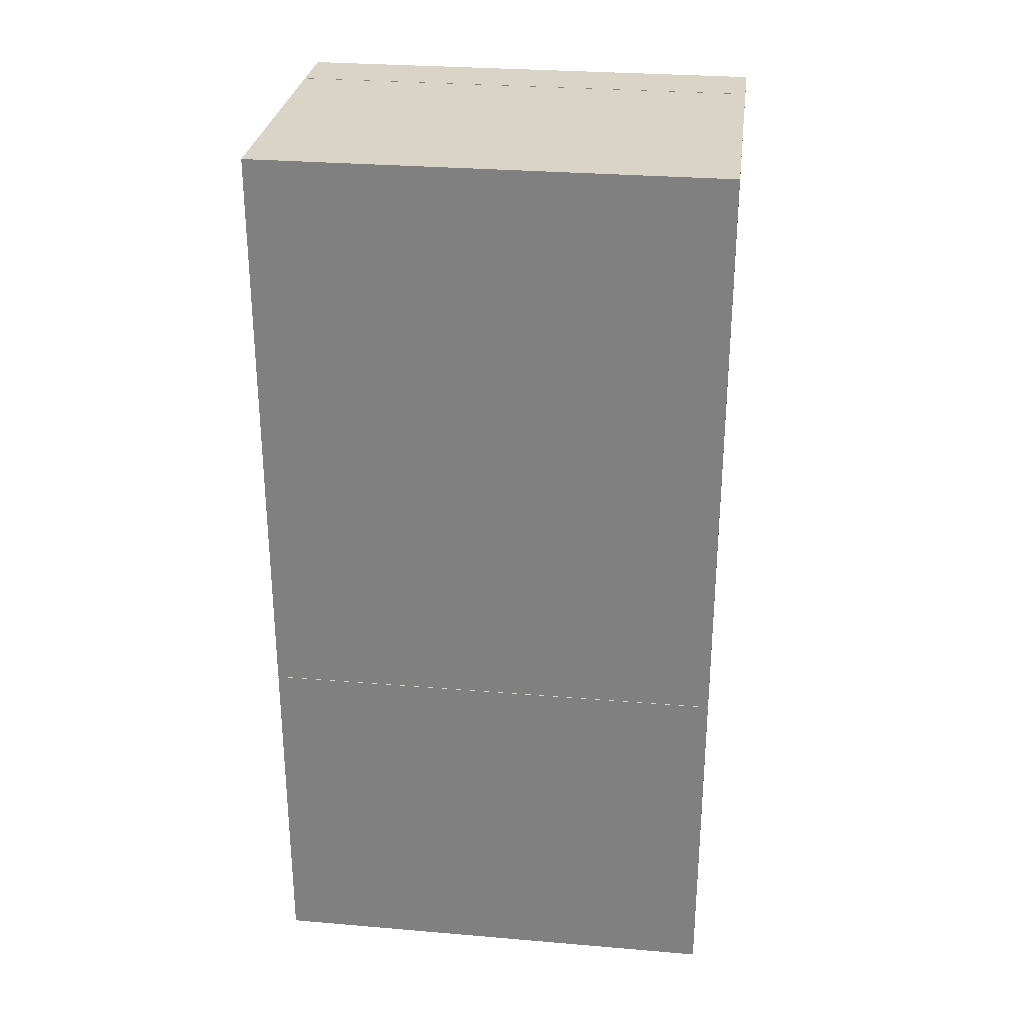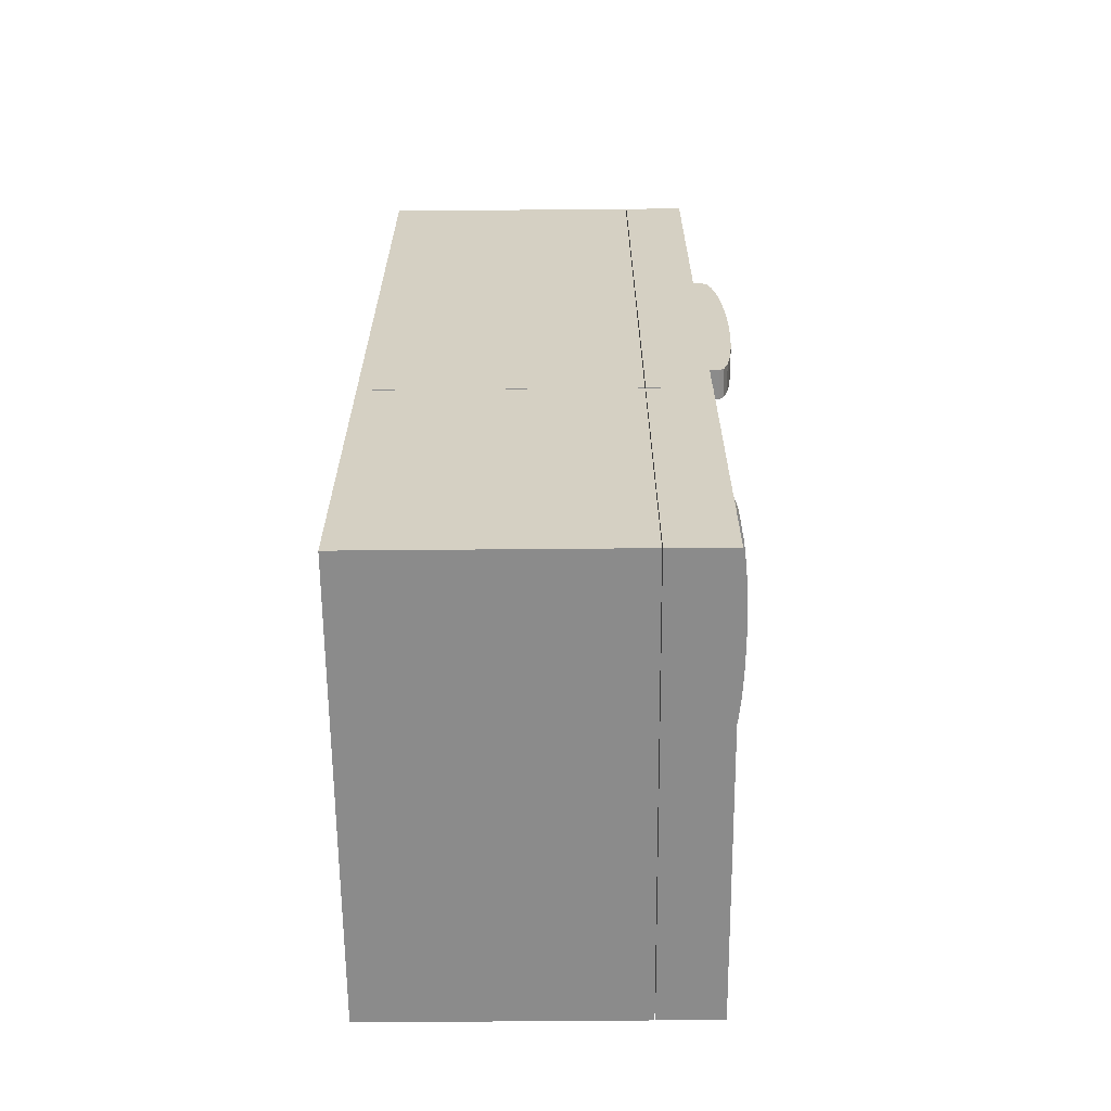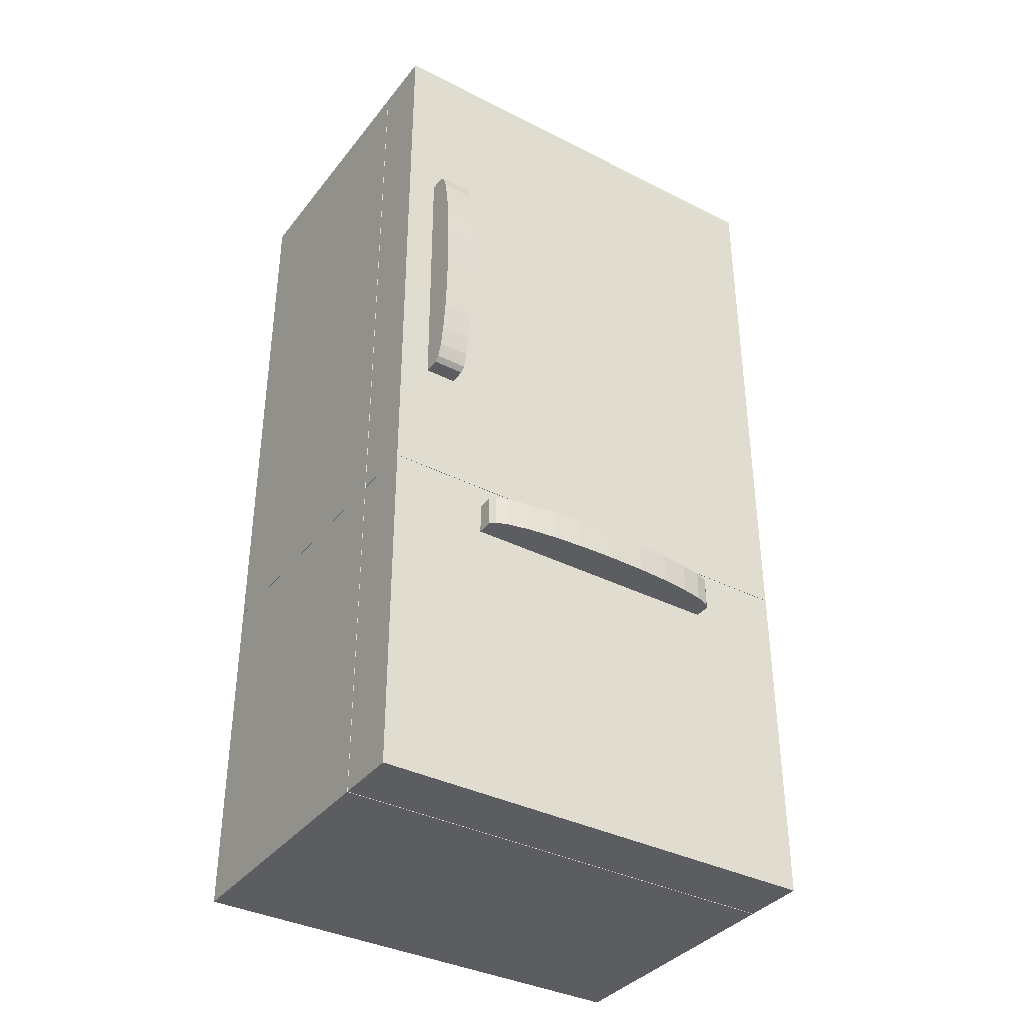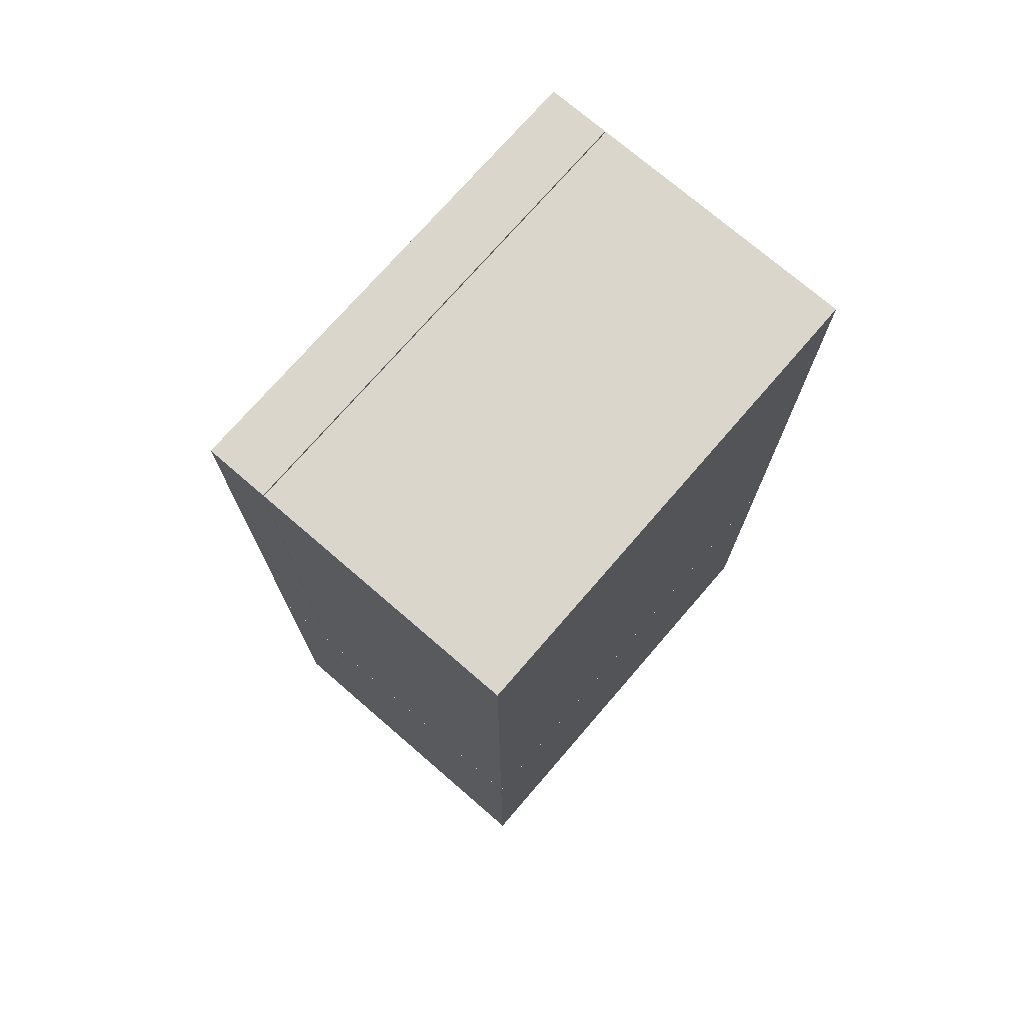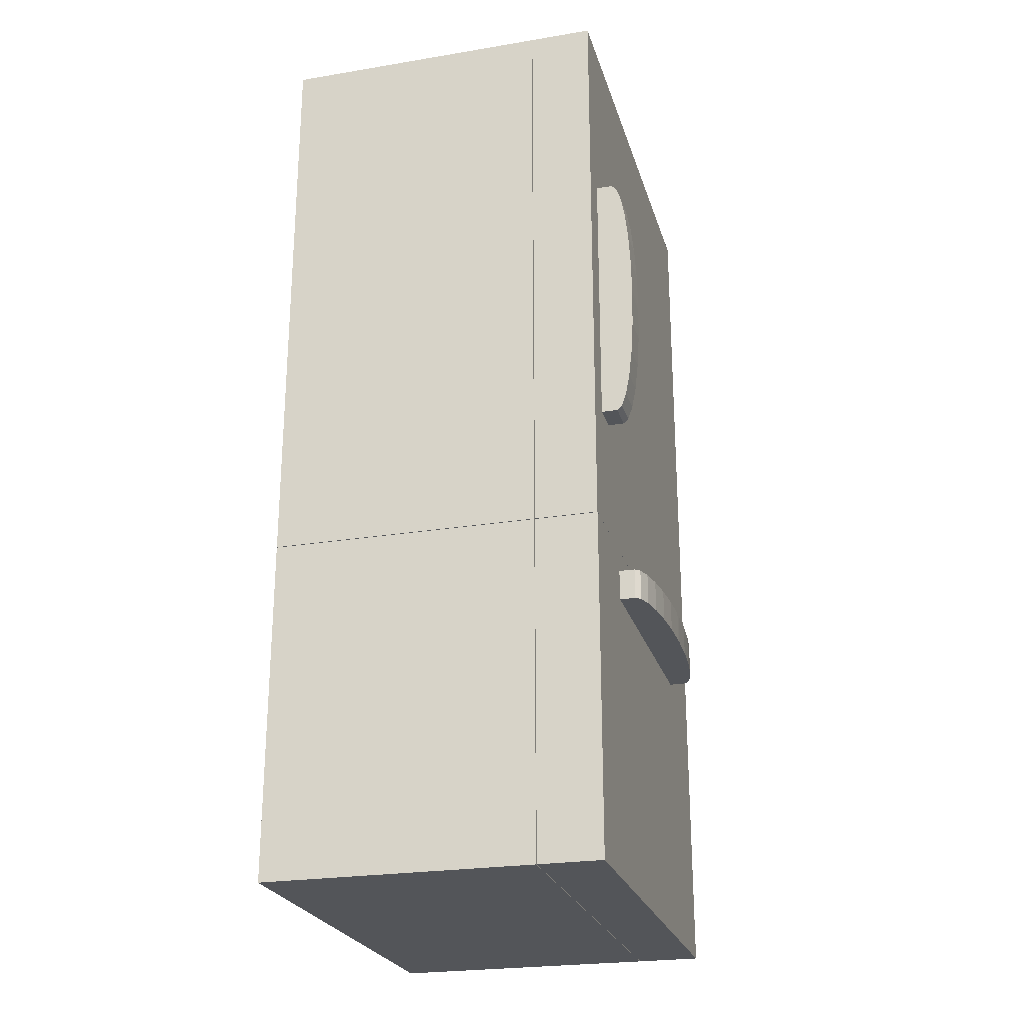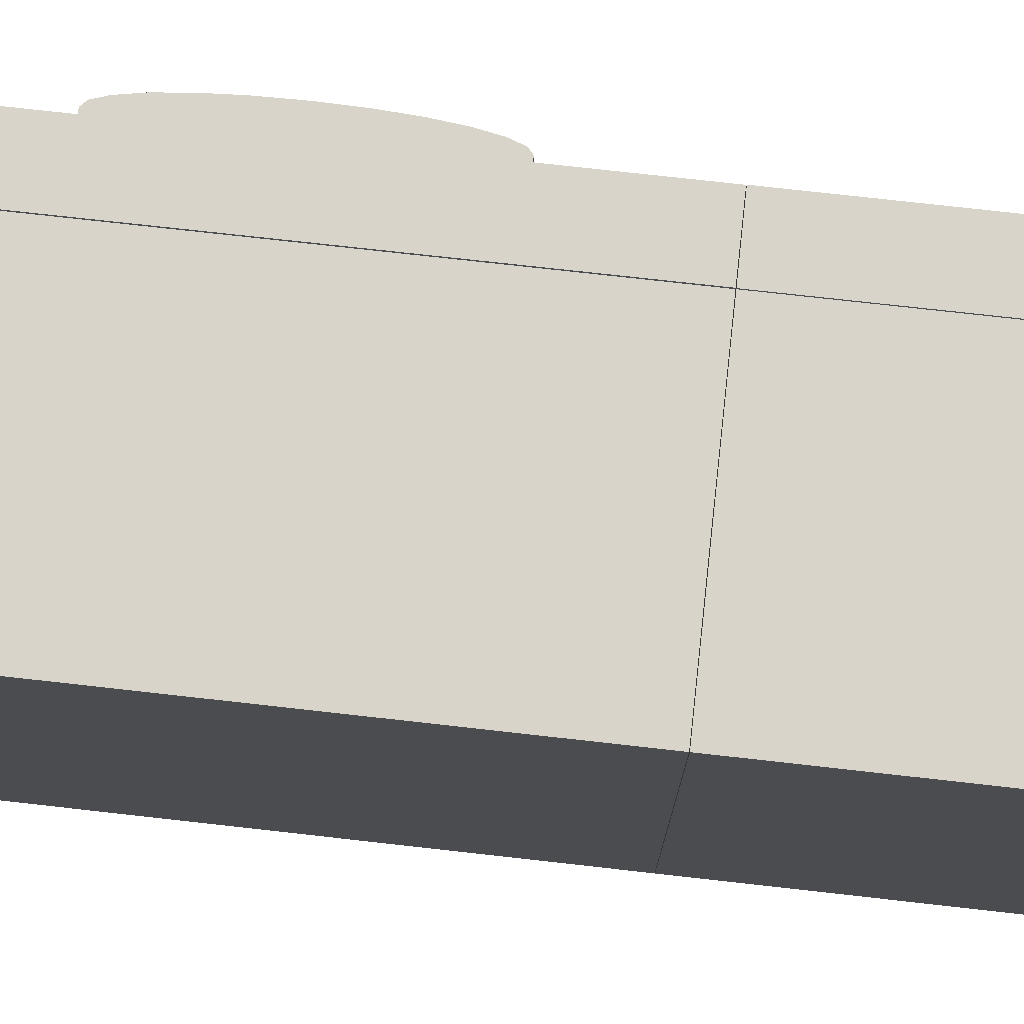
<metadata>
{"format":"obj","ext":"obj","renderer":"f3d","projection":"perspective","resolution":1024,"background":"white","views":[{"elev":28.9,"azim":-82.8,"up":"+Y"},{"elev":-63.9,"azim":0.5,"up":"+Y"},{"elev":-36.9,"azim":56.8,"up":"+Y"},{"elev":73.8,"azim":-139.2,"up":"+Y"},{"elev":-24.4,"azim":15.2,"up":"+Y"},{"elev":75.6,"azim":-83.6,"up":"+Z"}]}
</metadata>
<code>
o Cube
v -1 -1.27 1.72
v -1 1.27 1.72
v -1 -1.27 -1.72
v -1 1.27 -1.72
v 1 -1.27 1.72
v 1 1.27 1.72
v 1 -1.27 -1.72
v 1 1.27 -1.72
f 1 2 4 3
f 3 4 8 7
f 7 8 6 5
f 5 6 2 1
f 3 7 5 1
f 8 4 2 6
o Cube.001
v -1 1.273 1.72
v -1 5.58 1.72
v -1 1.273 -1.72
v -1 5.58 -1.72
v 1 1.273 1.72
v 1 5.58 1.72
v 1 1.273 -1.72
v 1 5.58 -1.72
f 9 10 12 11
f 11 12 16 15
f 15 16 14 13
f 13 14 10 9
f 11 15 13 9
f 16 12 10 14
o Cube.002
v 1.005 -1.27 1.72
v 1.005 1.27 1.72
v 1.005 -1.27 -1.72
v 1.005 1.27 -1.72
v 1.472 -1.27 1.72
v 1.472 1.27 1.72
v 1.472 -1.27 -1.72
v 1.472 1.27 -1.72
v 1.441 0.8703 1
v 1.441 1.099 1
v 1.441 0.8703 -1
v 1.441 1.099 -1
v 1.73 0.8703 0.02279
v 1.589 0.8703 1
v 1.725 0.8703 0.2757
v 1.711 0.8703 0.5114
v 1.689 0.8703 0.7138
v 1.66 0.8703 0.8691
v 1.626 0.8703 0.9667
v 1.589 1.099 1
v 1.73 1.099 0.02279
v 1.626 1.099 0.9667
v 1.66 1.099 0.8691
v 1.689 1.099 0.7138
v 1.711 1.099 0.5114
v 1.725 1.099 0.2757
v 1.589 0.8703 -1
v 1.73 0.8703 -0.02279
v 1.626 0.8703 -0.9667
v 1.66 0.8703 -0.8691
v 1.689 0.8703 -0.7138
v 1.711 0.8703 -0.5114
v 1.725 0.8703 -0.2757
v 1.73 1.099 -0.02279
v 1.589 1.099 -1
v 1.725 1.099 -0.2757
v 1.711 1.099 -0.5114
v 1.689 1.099 -0.7138
v 1.66 1.099 -0.8691
v 1.626 1.099 -0.9667
f 17 18 20 19
f 19 20 24 23
f 23 24 22 21
f 21 22 18 17
f 19 23 21 17
f 24 20 18 22
f 25 26 28 27
f 30 36 26 25
f 50 52 53 54 55 56 51 28 26 36 38 39 40 41 42 37
f 44 50 37 29
f 27 28 51 43
f 50 44 49 52
f 52 49 48 53
f 53 48 47 54
f 54 47 46 55
f 55 46 45 56
f 56 45 43 51
f 36 30 35 38
f 38 35 34 39
f 39 34 33 40
f 40 33 32 41
f 41 32 31 42
f 42 31 29 37
f 27 43 45 46 47 48 49 44 29 31 32 33 34 35 30 25
o Cube.005
v 1.441 2.197 1.263
v 1.441 2.197 1.492
v 1.441 4.197 1.264
v 1.441 4.197 1.493
v 1.73 3.174 1.264
v 1.589 2.197 1.263
v 1.725 2.921 1.263
v 1.711 2.685 1.263
v 1.689 2.483 1.263
v 1.66 2.328 1.263
v 1.626 2.23 1.263
v 1.589 2.197 1.492
v 1.73 3.174 1.492
v 1.626 2.23 1.492
v 1.66 2.327 1.492
v 1.689 2.483 1.492
v 1.711 2.685 1.492
v 1.725 2.921 1.492
v 1.589 4.197 1.264
v 1.73 3.219 1.264
v 1.626 4.163 1.264
v 1.66 4.066 1.264
v 1.689 3.91 1.264
v 1.711 3.708 1.264
v 1.725 3.472 1.264
v 1.73 3.219 1.492
v 1.589 4.197 1.493
v 1.725 3.472 1.493
v 1.711 3.708 1.493
v 1.689 3.91 1.493
v 1.66 4.066 1.493
v 1.626 4.163 1.493
v 1.006 1.273 1.72
v 1.006 5.58 1.72
v 1.006 1.273 -1.72
v 1.006 5.58 -1.72
v 1.471 1.273 1.72
v 1.471 5.58 1.72
v 1.471 1.273 -1.72
v 1.471 5.58 -1.72
f 57 58 60 59
f 62 68 58 57
f 82 84 85 86 87 88 83 60 58 68 70 71 72 73 74 69
f 76 82 69 61
f 59 60 83 75
f 82 76 81 84
f 84 81 80 85
f 85 80 79 86
f 86 79 78 87
f 87 78 77 88
f 88 77 75 83
f 68 62 67 70
f 70 67 66 71
f 71 66 65 72
f 72 65 64 73
f 73 64 63 74
f 74 63 61 69
f 59 75 77 78 79 80 81 76 61 63 64 65 66 67 62 57
f 89 90 92 91
f 91 92 96 95
f 95 96 94 93
f 93 94 90 89
f 91 95 93 89
f 96 92 90 94

</code>
